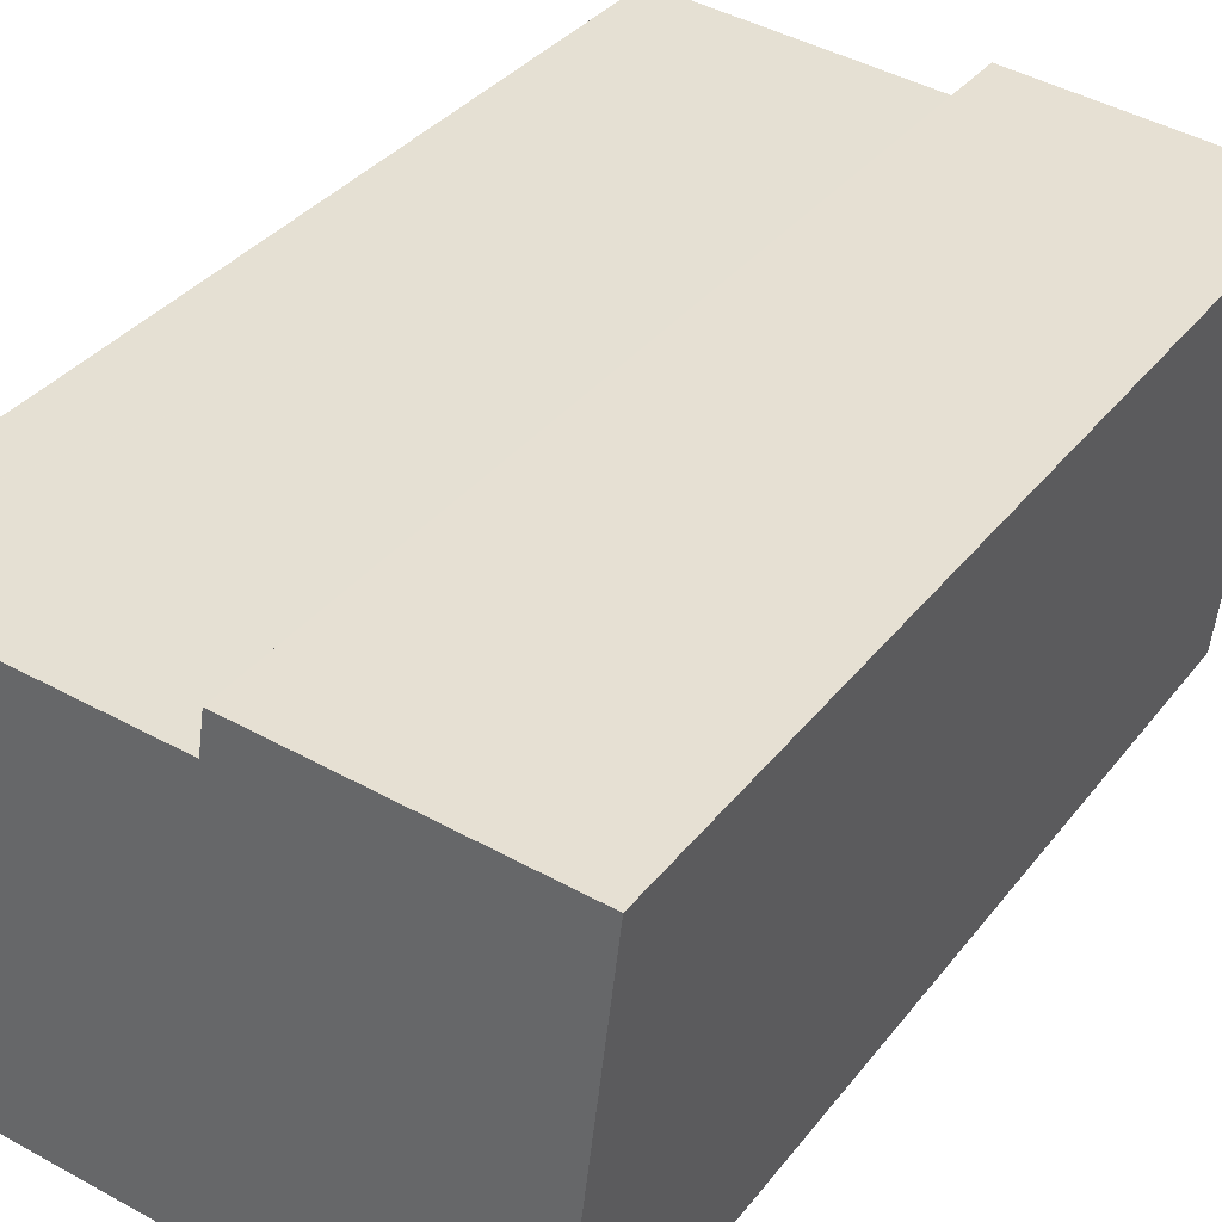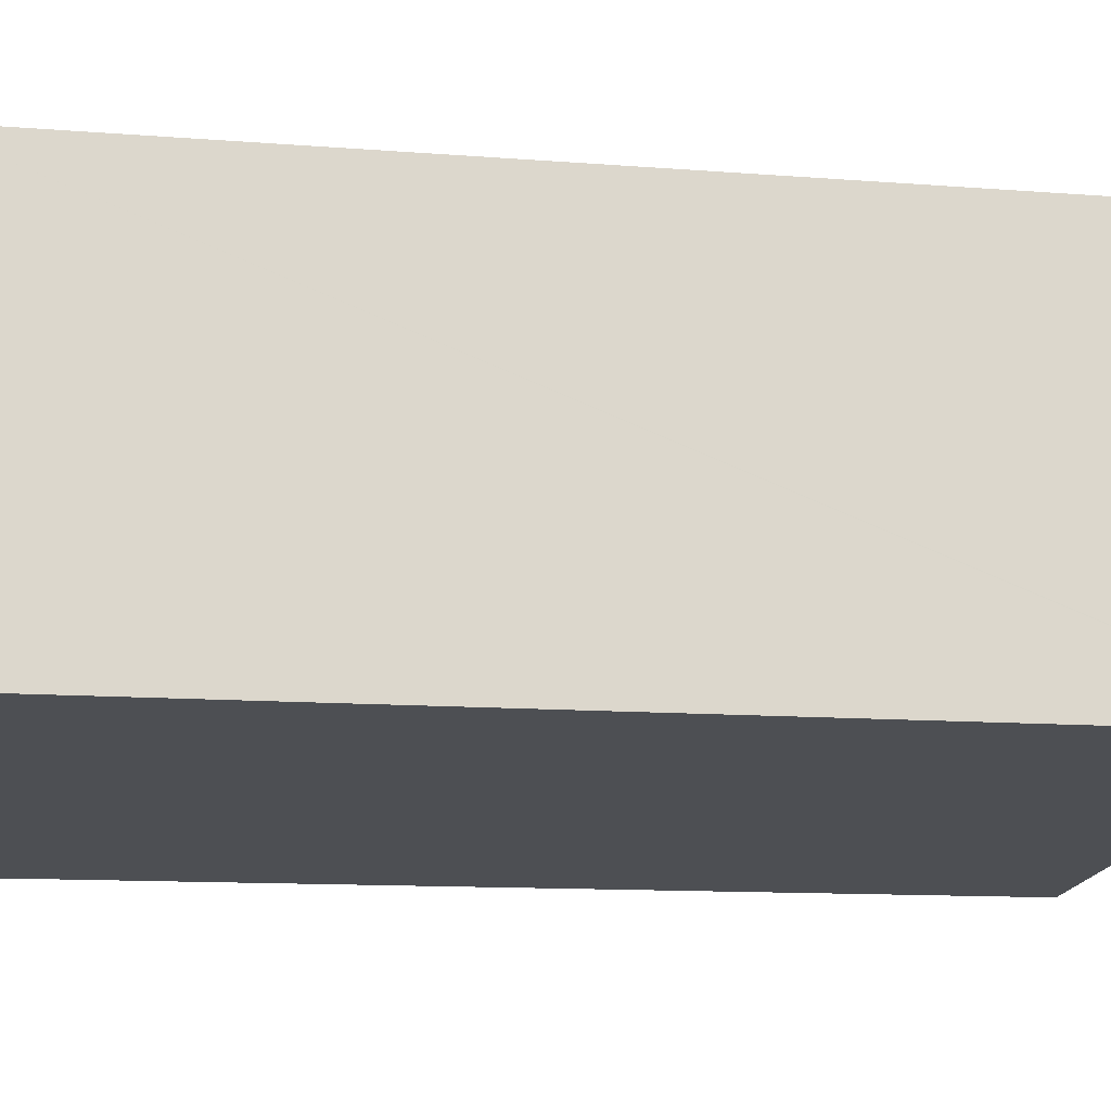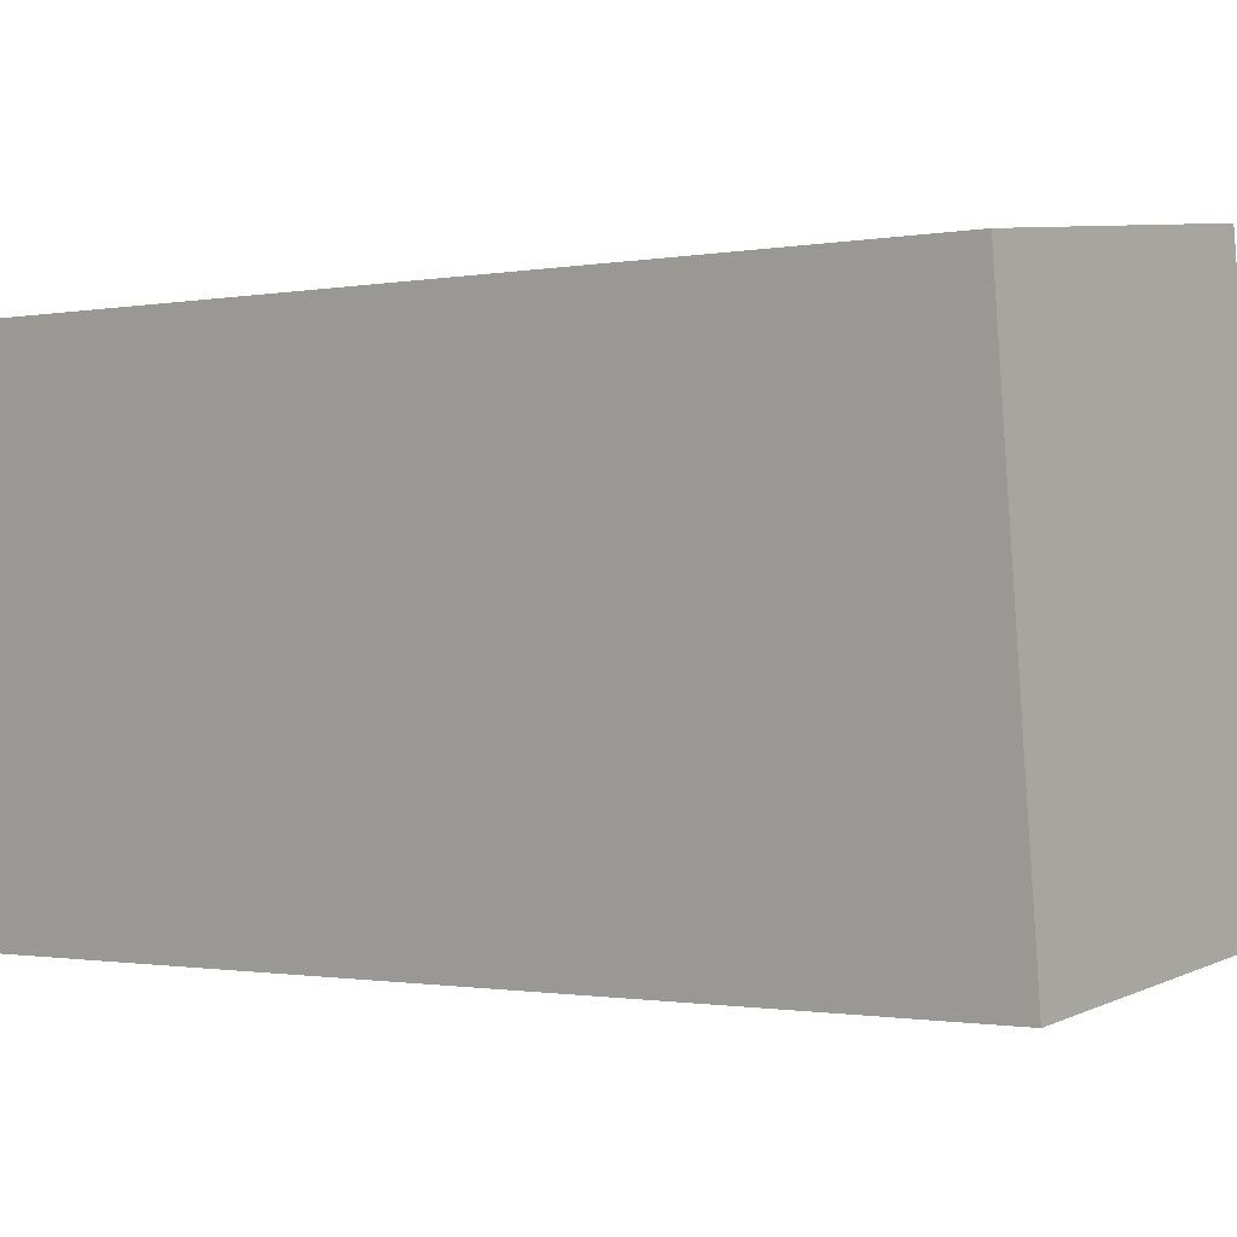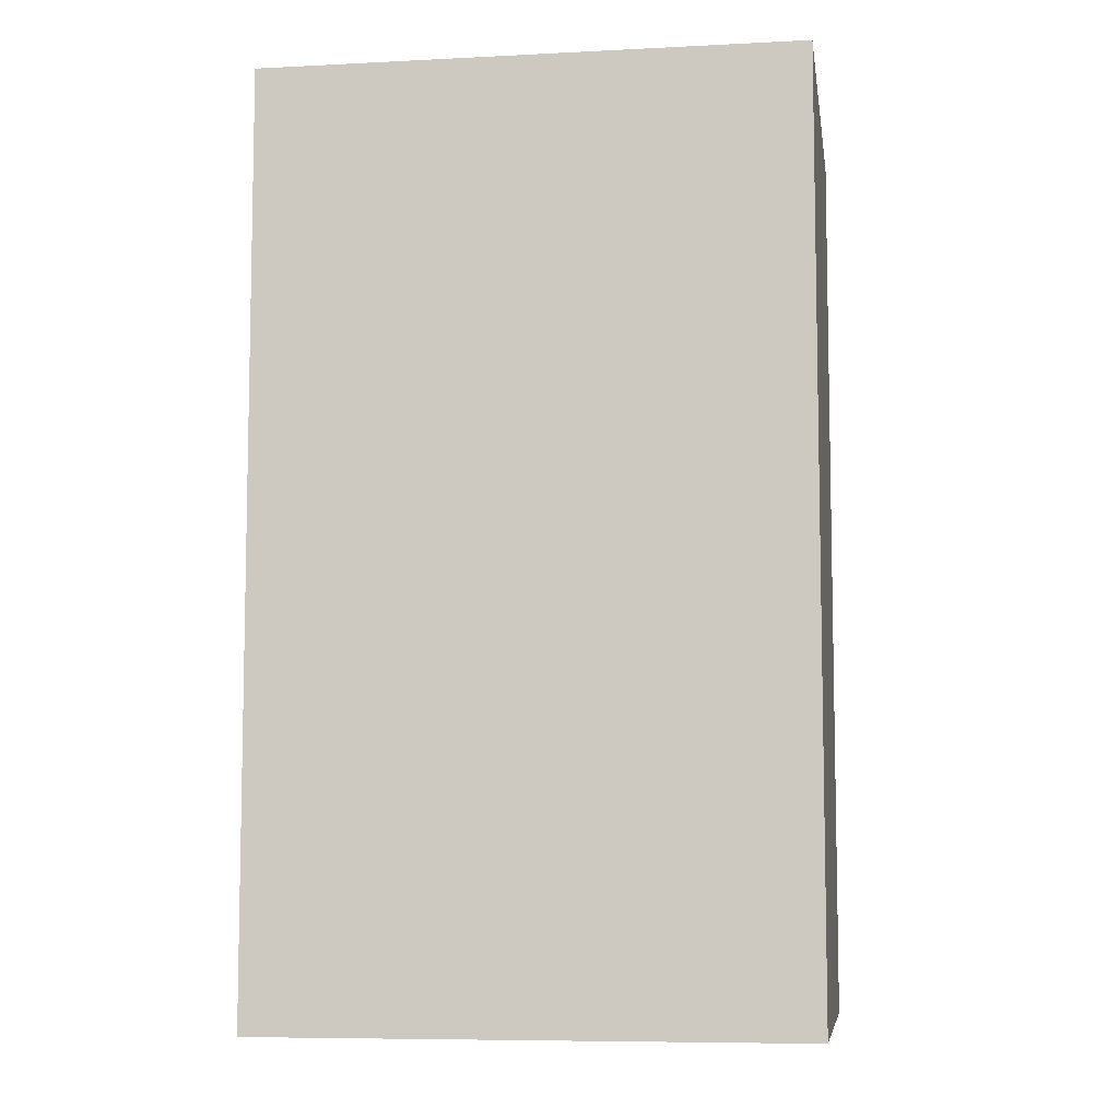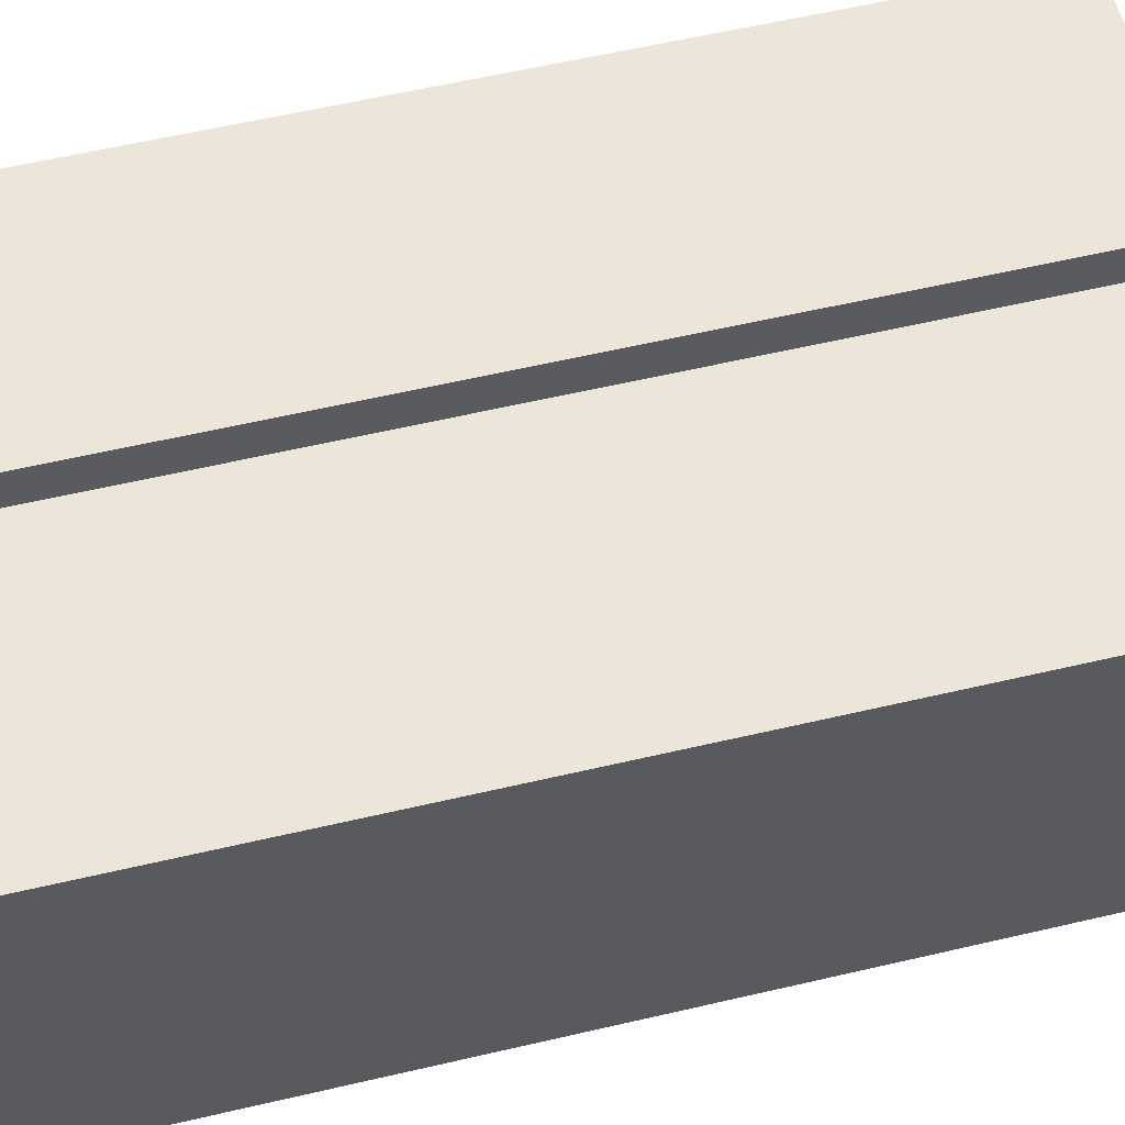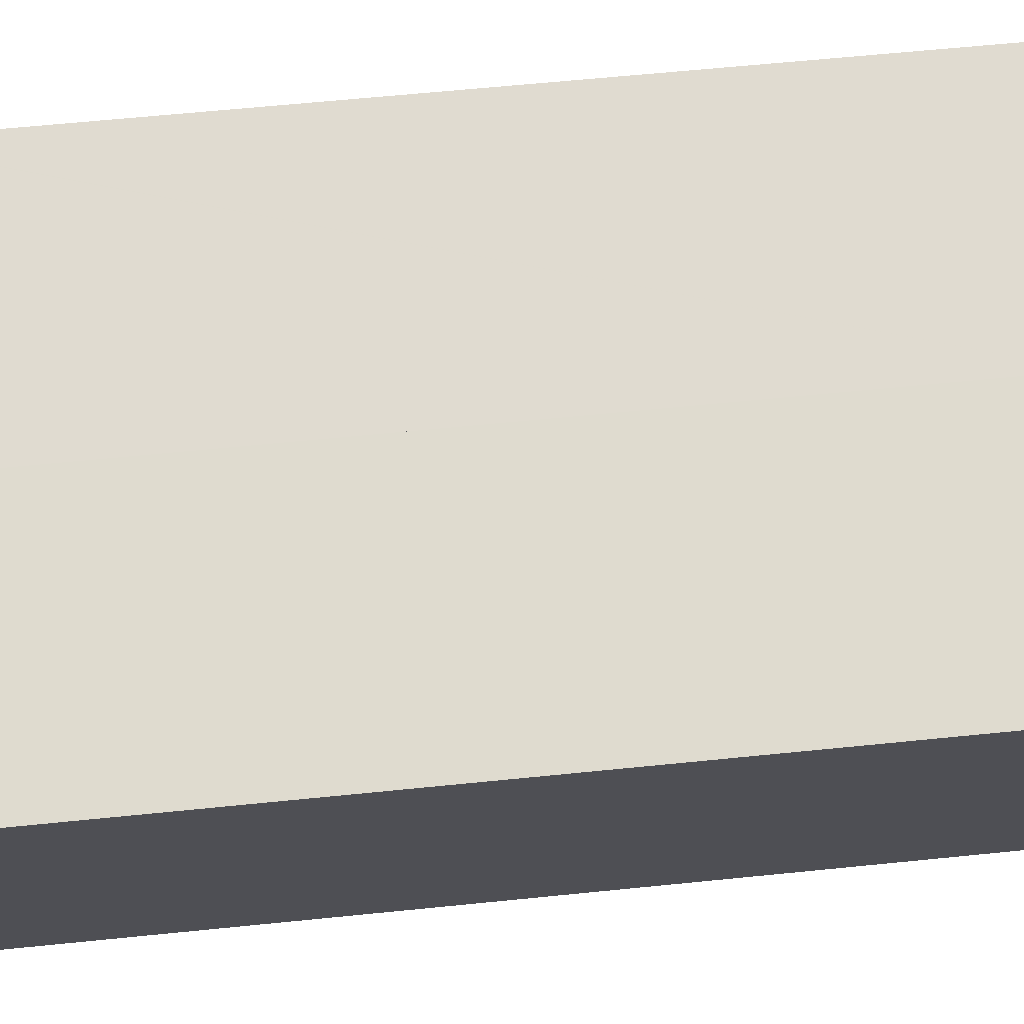
<metadata>
{"format":"obj","ext":"obj","renderer":"f3d","projection":"perspective","resolution":1024,"background":"white","views":[{"elev":34.0,"azim":-148.4,"up":"+Z"},{"elev":-11.3,"azim":78.8,"up":"+Z"},{"elev":-0.9,"azim":-52.3,"up":"+Z"},{"elev":-7.6,"azim":-178.2,"up":"+Y"},{"elev":61.8,"azim":76.8,"up":"+Z"},{"elev":64.2,"azim":-95.8,"up":"+Z"}]}
</metadata>
<code>
v  8.904 31.93 0.997
v  9.083 31.93 -0.24
v  0 31.93 1.955e-15
v  1.612 31.93 -13.9
v  11.14 31.93 -12.93
v  1.623 31.93 -14
v  20.14 31.93 -11.91
v  20.11 31.93 -11.67
v  20.11 31.93 -11.64
v  18.98 31.93 -0.325
v  18.85 31.93 0.786
v  18.87 31.93 0.788
v  8.904 -6.105e-17 0.997
v  9.083 1.47e-17 -0.24
v  18.87 -4.825e-17 0.788
v  20.14 7.294e-16 -11.91
v  18.98 1.99e-17 -0.325
v  20.11 7.143e-16 -11.67
v  20.11 7.129e-16 -11.64
v  18.85 -4.813e-17 0.786
v  0 0 0
v  1.623 8.571e-16 -14
v  11.14 7.914e-16 -12.93
v  1.612 8.512e-16 -13.9
g defaultobject
f 1 2 3
f 4 5 6
f 5 4 3
f 5 3 7
f 7 3 8
f 8 3 9
f 9 3 2
f 9 2 10
f 10 2 11
f 10 11 12
f 13 2 1
f 2 13 14
f 15 10 12
f 10 15 9
f 9 15 8
f 8 15 7
f 7 15 16
f 16 15 17
f 16 17 18
f 18 17 19
f 14 11 2
f 11 14 12
f 12 14 15
f 15 14 20
f 21 1 3
f 1 21 13
f 16 5 7
f 5 16 6
f 6 16 22
f 22 16 23
f 22 4 6
f 4 22 3
f 3 22 21
f 21 22 24
f 21 14 13
f 20 17 15
f 17 20 14
f 17 14 19
f 19 14 21
f 19 21 24
f 19 24 18
f 18 24 16
f 16 24 23
f 23 24 22

</code>
